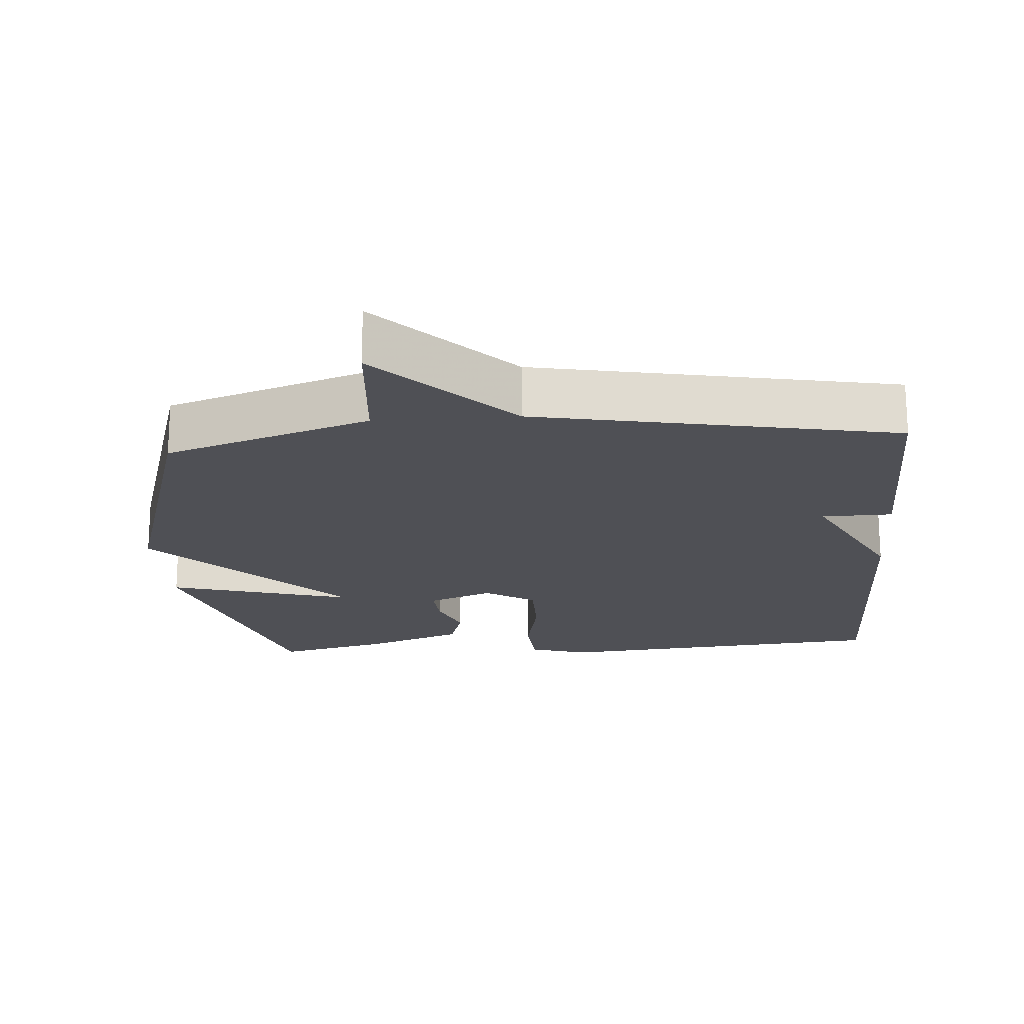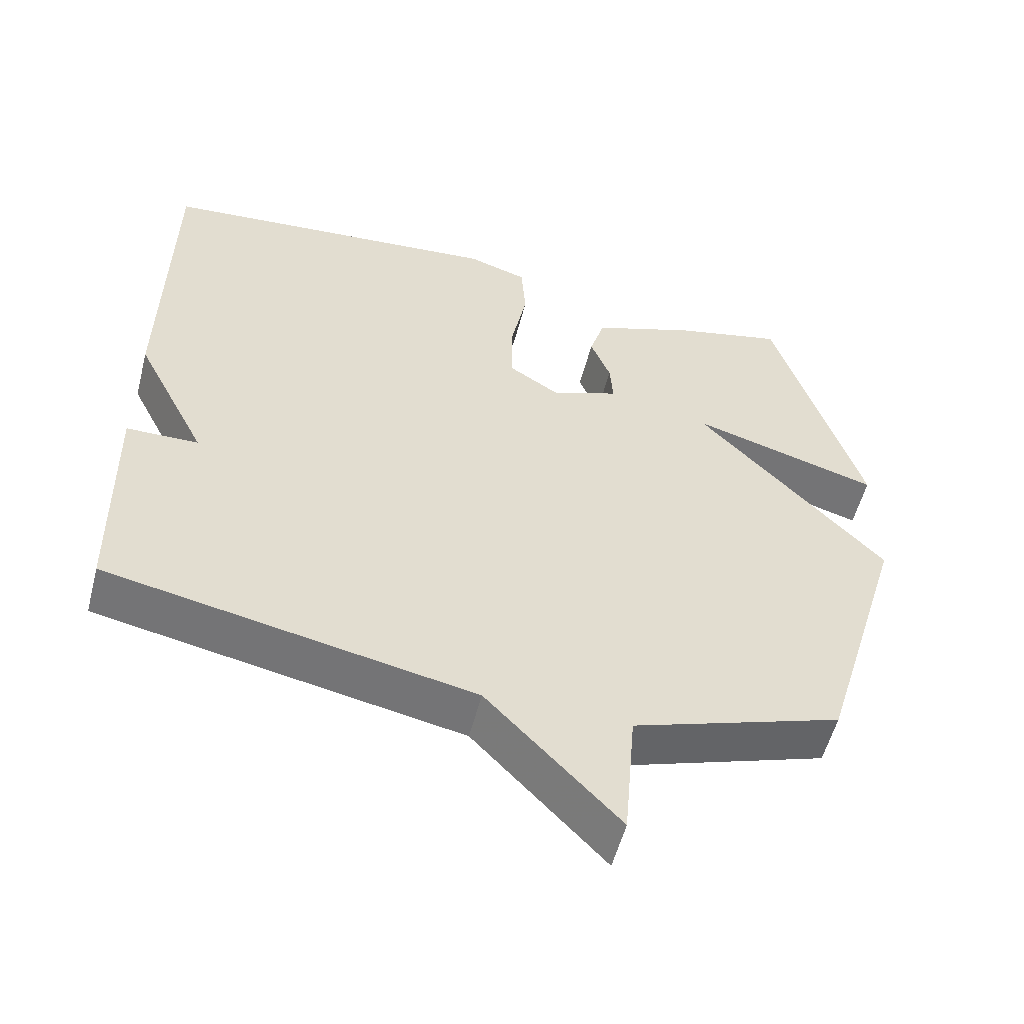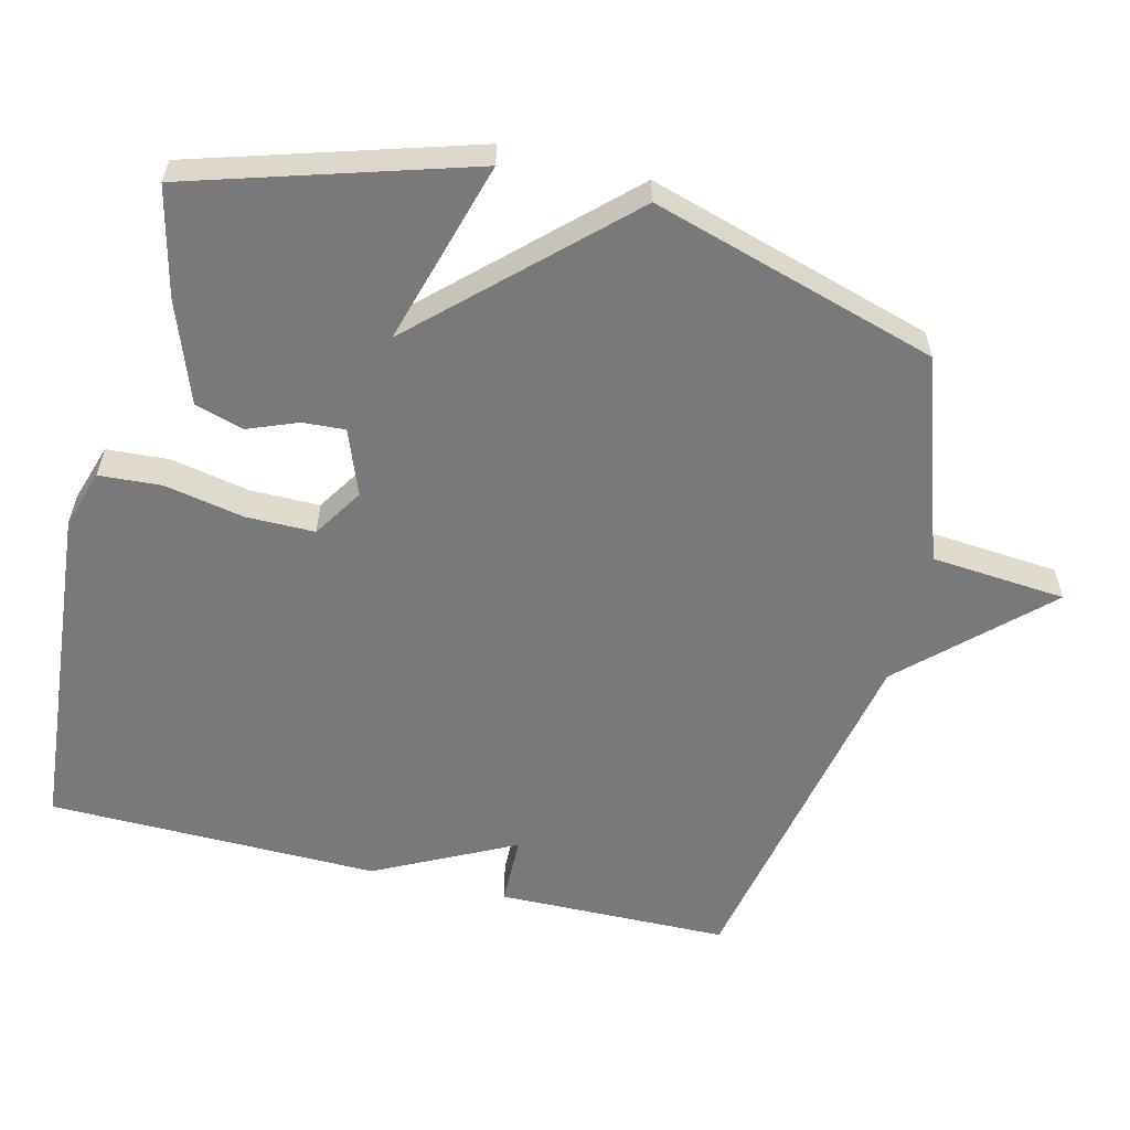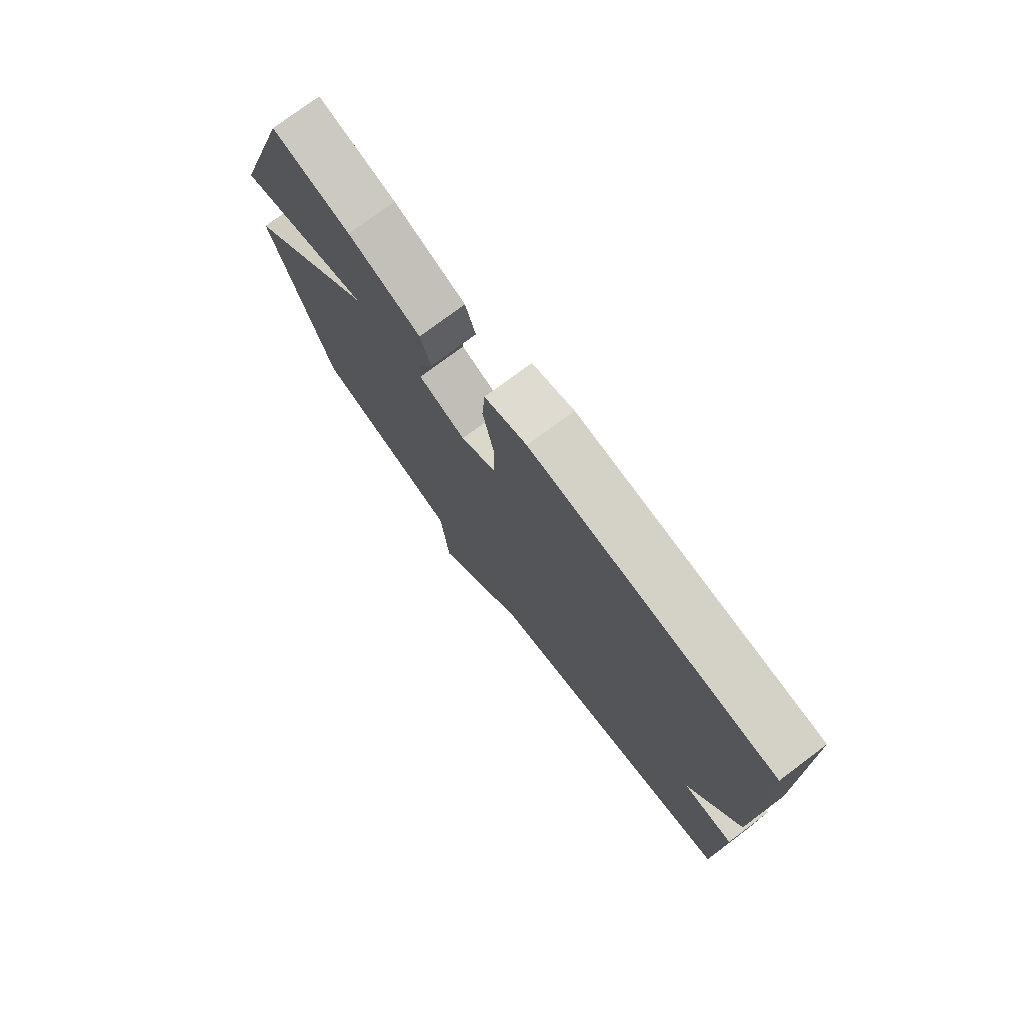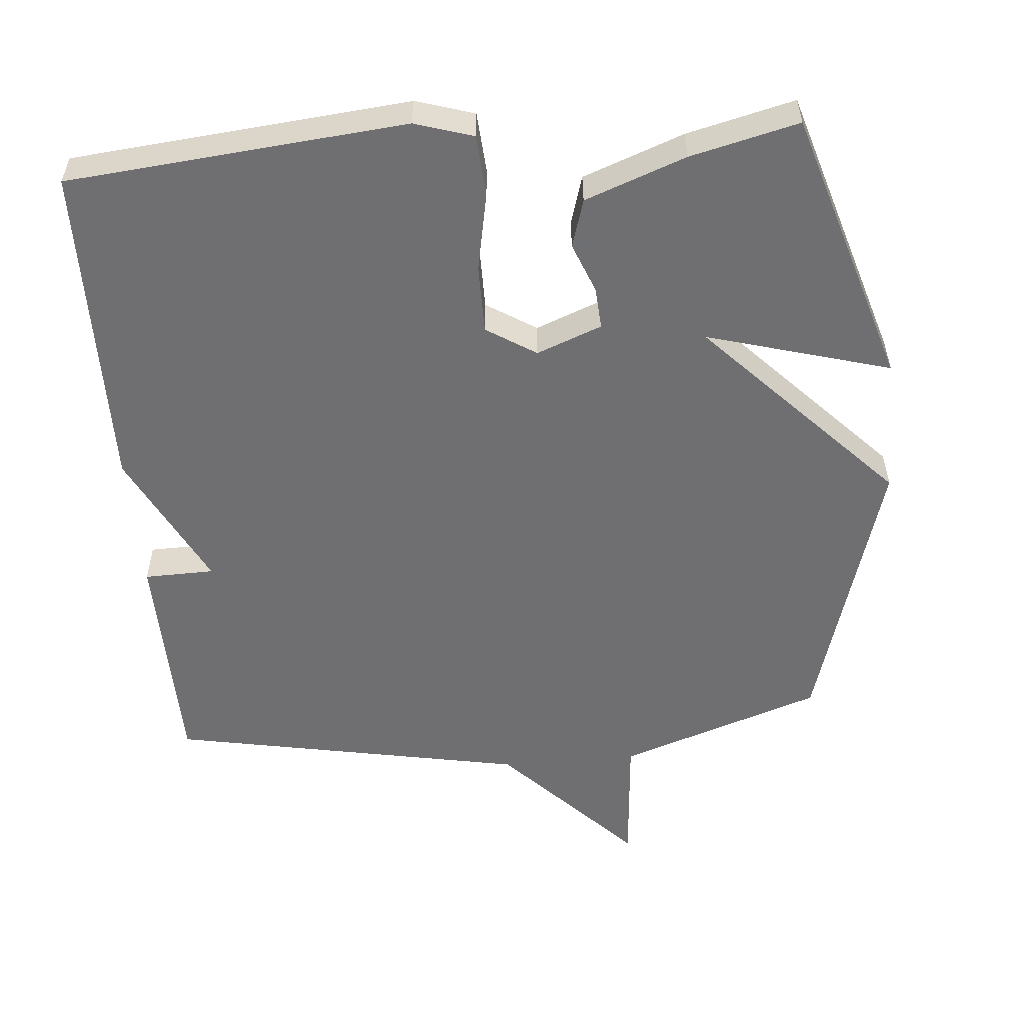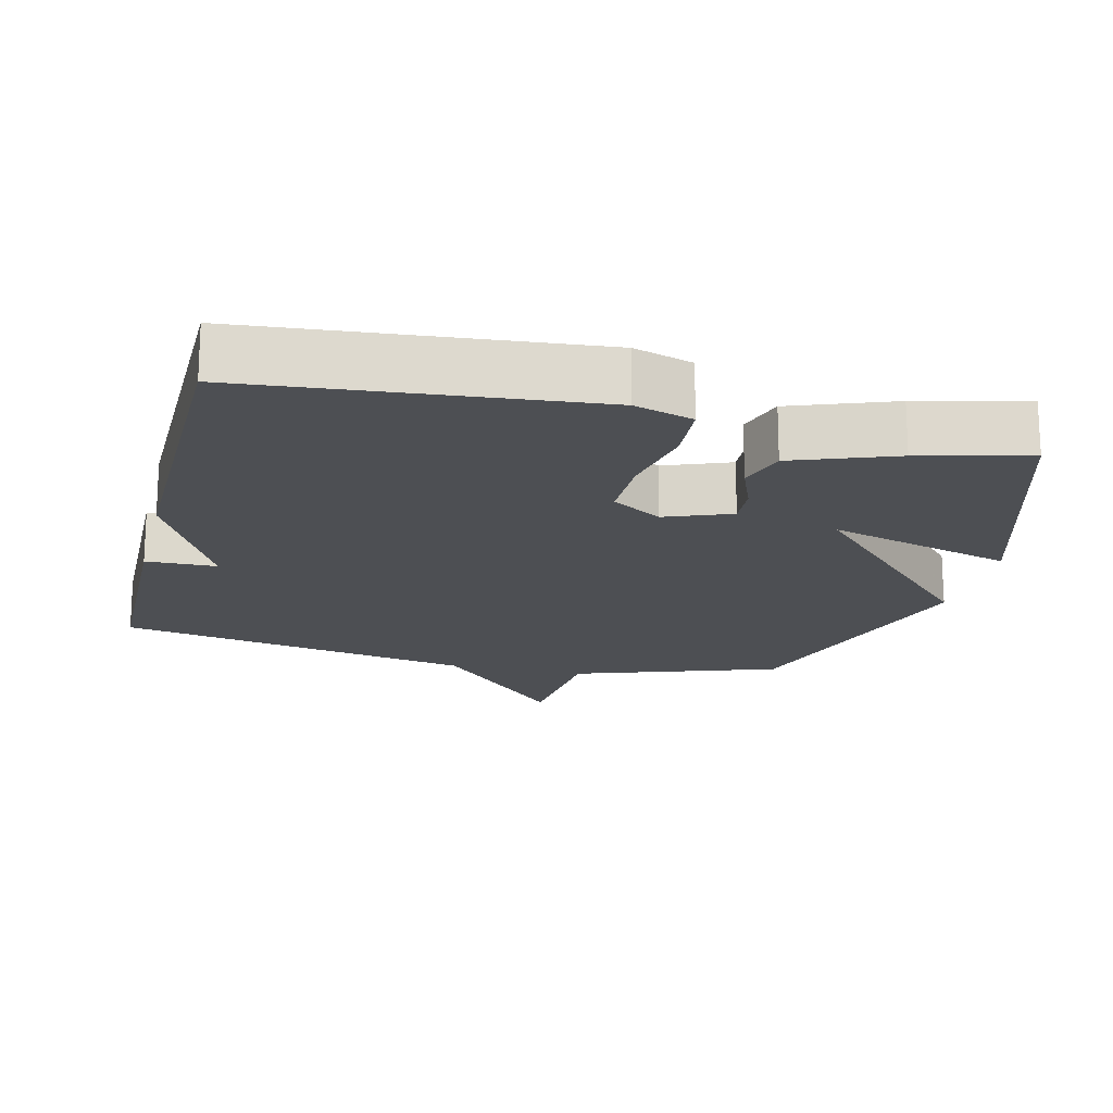
<metadata>
{"format":"obj","ext":"obj","renderer":"f3d","projection":"perspective","resolution":1024,"background":"white","views":[{"elev":-19.3,"azim":-175.7,"up":"+Y"},{"elev":-55.2,"azim":-14.5,"up":"+Z"},{"elev":-57.8,"azim":76.0,"up":"+Y"},{"elev":76.4,"azim":-126.8,"up":"+Z"},{"elev":-54.7,"azim":5.0,"up":"+Y"},{"elev":-17.8,"azim":-13.7,"up":"+Y"}]}
</metadata>
<code>
v 0.5 0.07 0.5
v 0.621 0.07 0.105
v 0.359 0.07 0.18
v 0.621 0.07 -0.095
v 0.5 0.07 -0.5
v 0.209 0.07 -0.599
v 0.193 0.07 -0.791
v 0.009 0.07 -0.599
v -0.5 0.07 -0.5
v -0.506 0.07 -0.171
v -0.406 0.07 -0.169
v -0.506 0.07 0.029
v -0.5 0.07 0.5
v -0.018 0.07 0.544
v 0.065 0.07 0.518
v 0.071 0.07 0.43
v 0.049 0.07 0.317
v 0.049 0.07 0.219
v 0.12 0.07 0.174
v 0.213 0.07 0.21
v 0.209 0.07 0.27
v 0.181 0.07 0.341
v 0.202 0.07 0.41
v 0.346 0.07 0.463
v 0.5 0 0.5
v 0.621 0 0.105
v 0.359 0 0.18
v 0.621 0 -0.095
v 0.5 0 -0.5
v 0.209 0 -0.599
v 0.193 0 -0.791
v 0.009 0 -0.599
v -0.5 0 -0.5
v -0.506 0 -0.171
v -0.406 0 -0.169
v -0.506 0 0.029
v -0.5 0 0.5
v -0.018 0 0.544
v 0.065 0 0.518
v 0.071 0 0.43
v 0.049 0 0.317
v 0.049 0 0.219
v 0.12 0 0.174
v 0.213 0 0.21
v 0.209 0 0.27
v 0.181 0 0.341
v 0.202 0 0.41
v 0.346 0 0.463
f 1 2 3
f 24 1 3
f 23 24 3
f 22 23 3
f 21 22 3
f 3 4 5
f 21 3 5
f 20 21 5
f 19 20 5 6
f 6 7 8
f 19 6 8
f 18 19 8
f 17 18 8 9
f 15 16 17
f 14 15 17
f 13 14 17
f 12 13 17
f 11 12 17
f 11 17 9
f 9 10 11
f 27 26 25
f 27 25 48
f 27 48 47
f 27 47 46
f 27 46 45
f 29 28 27
f 29 27 45
f 29 45 44
f 30 29 44 43
f 32 31 30
f 32 30 43
f 32 43 42
f 33 32 42 41
f 41 40 39
f 41 39 38
f 41 38 37
f 41 37 36
f 41 36 35
f 33 41 35
f 35 34 33
f 1 25 26 2
f 2 26 27 3
f 3 27 28 4
f 4 28 29 5
f 5 29 30 6
f 6 30 31 7
f 7 31 32 8
f 8 32 33 9
f 9 33 34 10
f 10 34 35 11
f 11 35 36 12
f 12 36 37 13
f 13 37 38 14
f 14 38 39 15
f 15 39 40 16
f 16 40 41 17
f 17 41 42 18
f 18 42 43 19
f 19 43 44 20
f 20 44 45 21
f 21 45 46 22
f 22 46 47 23
f 23 47 48 24
f 24 48 25 1

</code>
